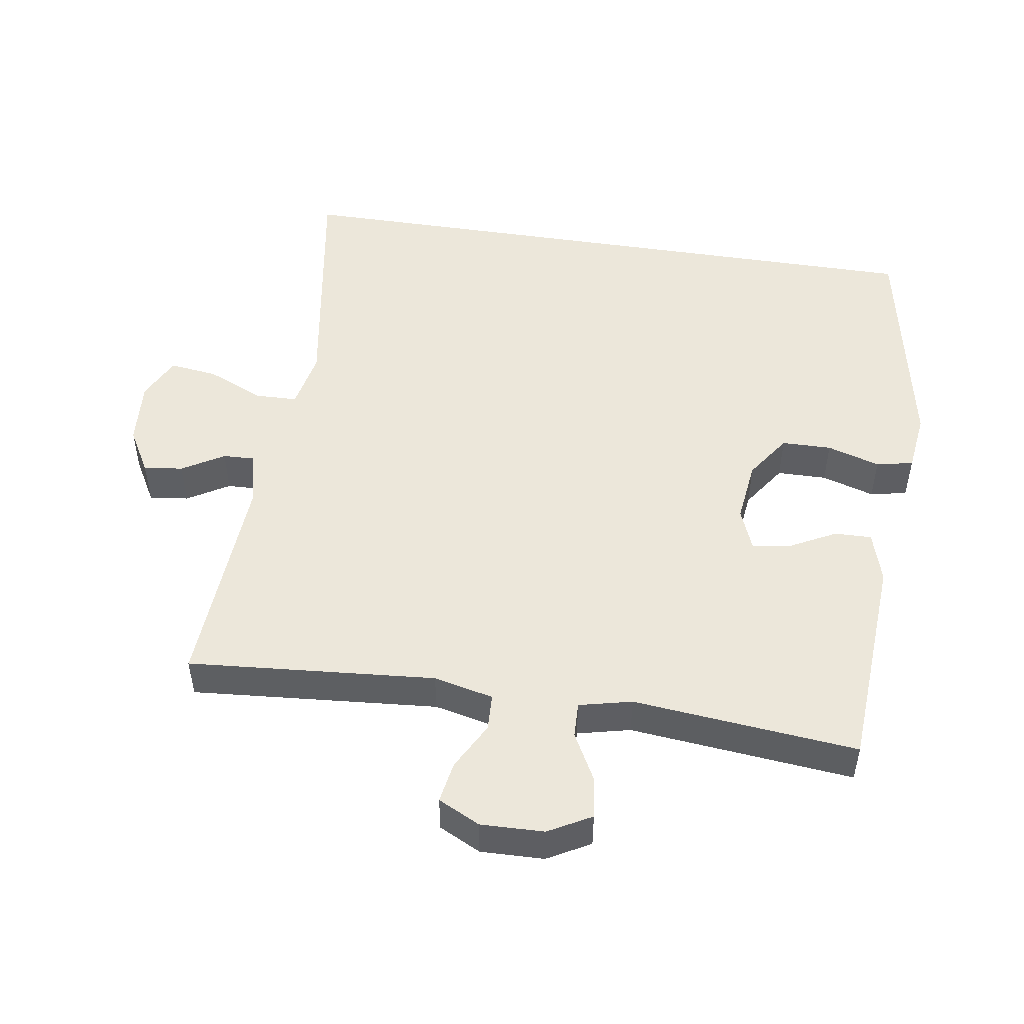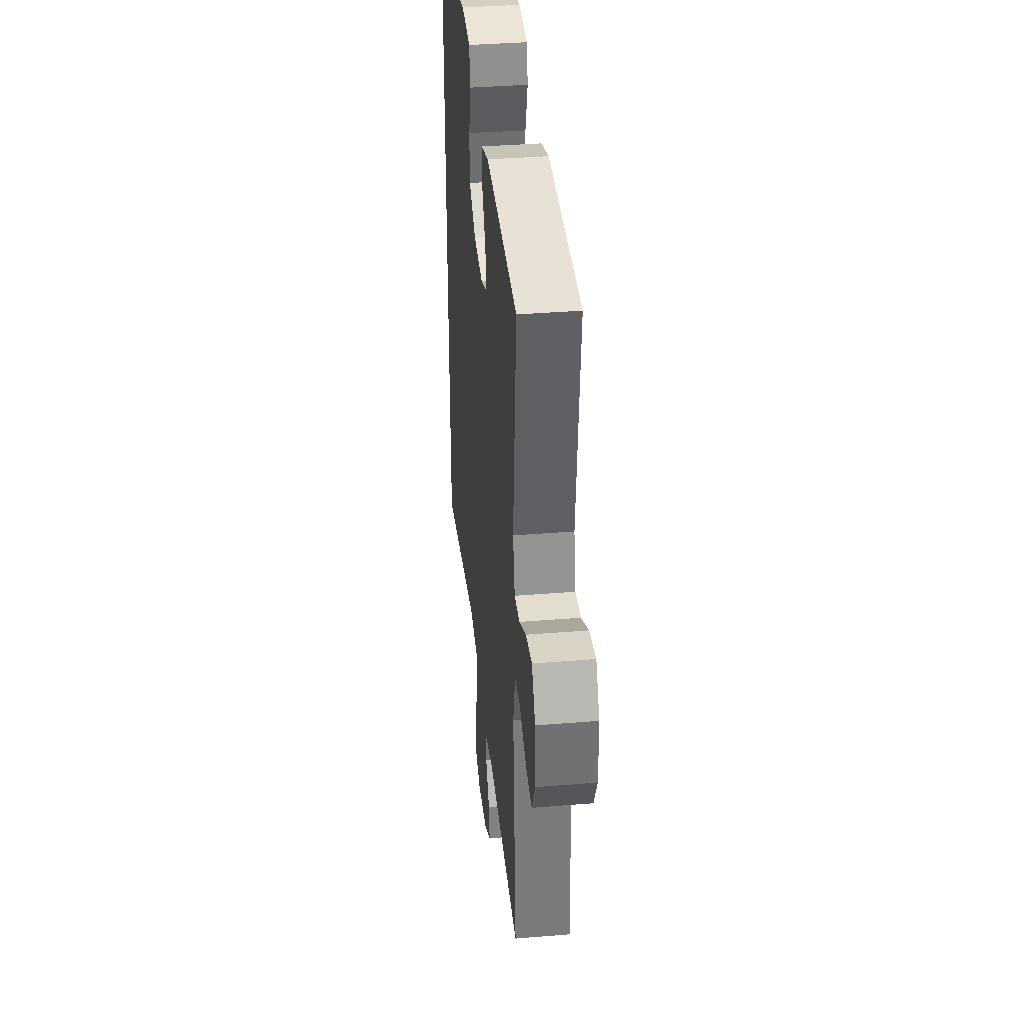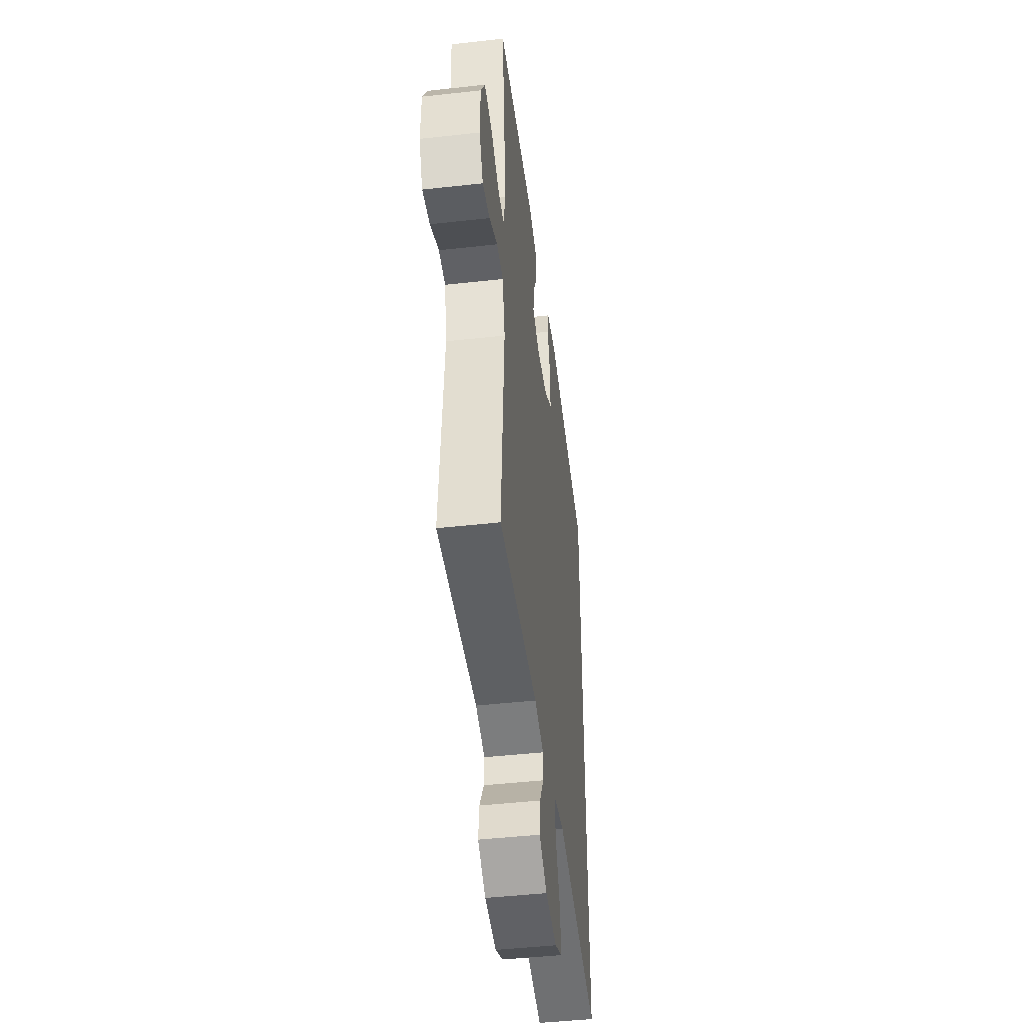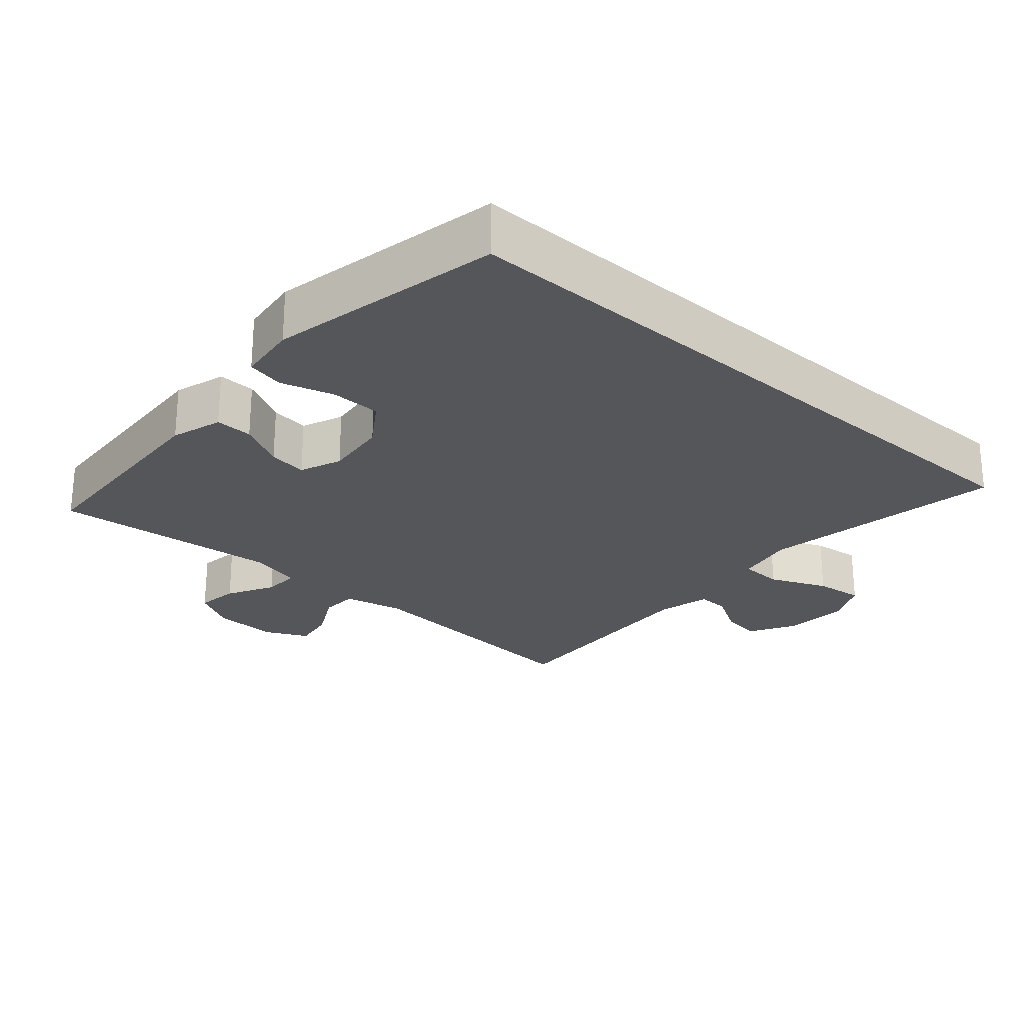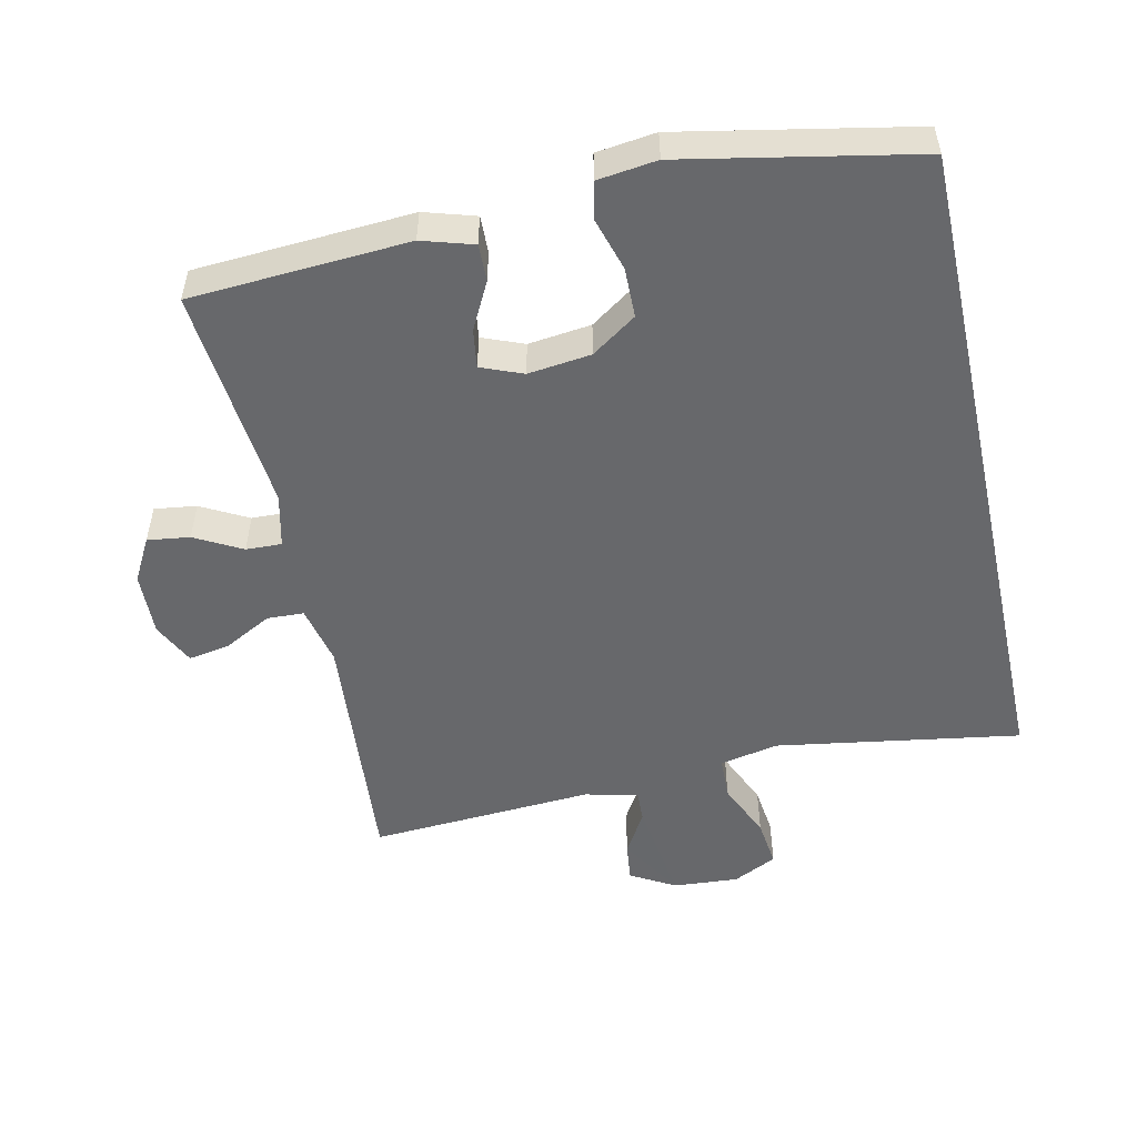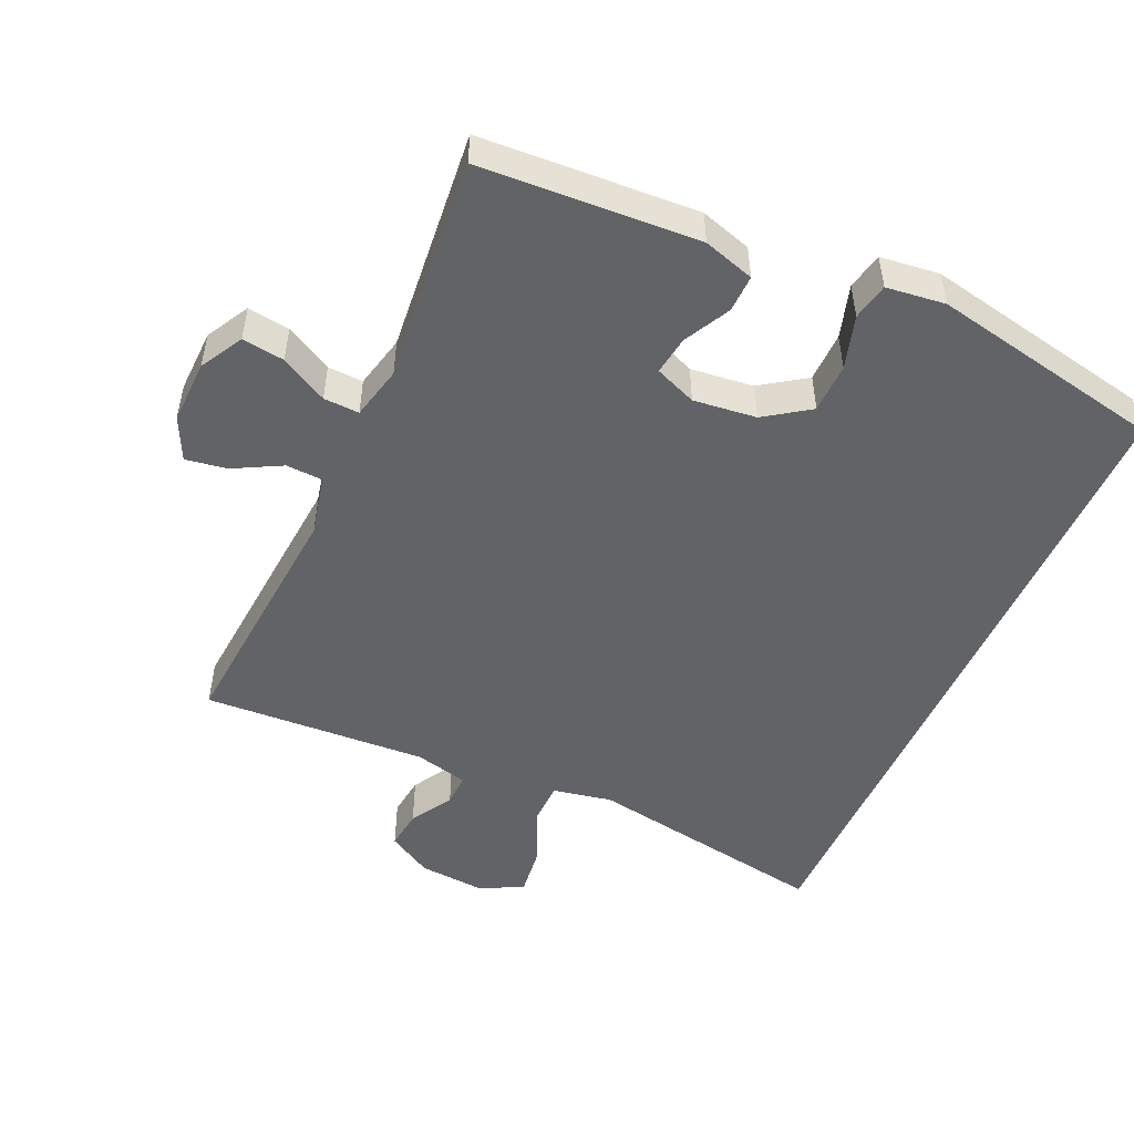
<metadata>
{"format":"obj","ext":"obj","renderer":"f3d","projection":"perspective","resolution":1024,"background":"white","views":[{"elev":50.3,"azim":-81.2,"up":"+Y"},{"elev":36.7,"azim":-96.1,"up":"+Z"},{"elev":-46.0,"azim":-82.7,"up":"+Z"},{"elev":-25.3,"azim":48.4,"up":"+Y"},{"elev":-52.3,"azim":12.3,"up":"+Y"},{"elev":-50.8,"azim":-24.4,"up":"+Y"}]}
</metadata>
<code>
o path270
v -0.1455 0.0375 -0.463
v -0.06701 0.0375 -0.4815
v -0.06885 0.0375 -0.5289
v -0.1059 0.0375 -0.5914
v -0.1131 0.0375 -0.6501
v -0.04695 0.0375 -0.6878
v 0.05046 0.0375 -0.6946
v 0.1156 0.0375 -0.6628
v 0.1067 0.0375 -0.5913
v 0.0695 0.0375 -0.507
v 0.07128 0.0375 -0.4437
v 0.1586 0.0375 -0.4259
v 0.5219 0.0375 -0.4838
v 0.5219 0.0375 0.5181
v 0.175 0.0375 0.5853
v 0.08673 0.0375 0.5741
v 0.07533 0.0375 0.519
v 0.09932 0.0375 0.4401
v 0.09824 0.0375 0.3657
v 0.0315 0.0375 0.3199
v -0.06216 0.0375 0.3086
v -0.1241 0.0375 0.3332
v -0.116 0.0375 0.3906
v -0.08007 0.0375 0.4598
v -0.07868 0.0375 0.5153
v -0.1551 0.0375 0.5384
v -0.4798 0.0375 0.5181
v -0.4467 0.0375 0.1821
v -0.4651 0.0375 0.1031
v -0.5181 0.0375 0.1048
v -0.588 0.0375 0.1423
v -0.6508 0.0375 0.1507
v -0.686 0.0375 0.08667
v -0.6887 0.0375 -0.008242
v -0.6576 0.0375 -0.071
v -0.5961 0.0375 -0.06041
v -0.5251 0.0375 -0.0224
v -0.4702 0.0375 -0.0247
v -0.4499 0.0375 -0.1139
v -0.4798 0.0375 -0.4838
v -0.1455 -0.0375 -0.463
v -0.06701 -0.0375 -0.4815
v -0.06885 -0.0375 -0.5289
v -0.1059 -0.0375 -0.5914
v -0.1131 -0.0375 -0.6501
v -0.04695 -0.0375 -0.6878
v 0.05046 -0.0375 -0.6946
v 0.1156 -0.0375 -0.6628
v 0.1067 -0.0375 -0.5913
v 0.0695 -0.0375 -0.507
v 0.07128 -0.0375 -0.4437
v 0.1586 -0.0375 -0.4259
v 0.5219 -0.0375 -0.4838
v 0.5219 -0.0375 0.5181
v 0.175 -0.0375 0.5853
v 0.08673 -0.0375 0.5741
v 0.07533 -0.0375 0.519
v 0.09932 -0.0375 0.4401
v 0.09824 -0.0375 0.3657
v 0.0315 -0.0375 0.3199
v -0.06216 -0.0375 0.3086
v -0.1241 -0.0375 0.3332
v -0.116 -0.0375 0.3906
v -0.08007 -0.0375 0.4598
v -0.07868 -0.0375 0.5153
v -0.1551 -0.0375 0.5384
v -0.4798 -0.0375 0.5181
v -0.4467 -0.0375 0.1821
v -0.4651 -0.0375 0.1031
v -0.5181 -0.0375 0.1048
v -0.588 -0.0375 0.1423
v -0.6508 -0.0375 0.1507
v -0.686 -0.0375 0.08667
v -0.6887 -0.0375 -0.008242
v -0.6576 -0.0375 -0.071
v -0.5961 -0.0375 -0.06041
v -0.5251 -0.0375 -0.0224
v -0.4702 -0.0375 -0.0247
v -0.4499 -0.0375 -0.1139
v -0.4798 -0.0375 -0.4838
v -0.686 0.0375 0.08667
v -0.6887 0.0375 -0.008242
v -0.6576 0.0375 -0.071
v -0.6576 0.0375 -0.071
v -0.6508 0.0375 0.1507
v -0.6508 0.0375 0.1507
v -0.5961 0.0375 -0.06041
v -0.588 0.0375 0.1423
v -0.5251 0.0375 -0.0224
v -0.5181 0.0375 0.1048
v -0.4702 0.0375 -0.0247
v -0.4702 0.0375 -0.0247
v -0.4651 0.0375 0.1031
v -0.4651 0.0375 0.1031
v -0.4499 0.0375 -0.1139
v -0.4467 0.0375 0.1821
v -0.4798 0.0375 -0.4838
v -0.4798 0.0375 -0.4838
v -0.4798 0.0375 0.5181
v -0.4798 0.0375 0.5181
v -0.1551 0.0375 0.5384
v -0.1455 0.0375 -0.463
v -0.07868 0.0375 0.5153
v -0.07868 0.0375 0.5153
v -0.1241 0.0375 0.3332
v -0.1241 0.0375 0.3332
v -0.116 0.0375 0.3906
v -0.06701 0.0375 -0.4815
v -0.06701 0.0375 -0.4815
v -0.06216 0.0375 0.3086
v -0.08007 0.0375 0.4598
v -0.1059 0.0375 -0.5914
v -0.1131 0.0375 -0.6501
v -0.1131 0.0375 -0.6501
v -0.04695 0.0375 -0.6878
v -0.06885 0.0375 -0.5289
v 0.0315 0.0375 0.3199
v 0.05046 0.0375 -0.6946
v 0.09824 0.0375 0.3657
v 0.0695 0.0375 -0.507
v 0.07128 0.0375 -0.4437
v 0.07128 0.0375 -0.4437
v 0.1156 0.0375 -0.6628
v 0.1156 0.0375 -0.6628
v 0.1067 0.0375 -0.5913
v 0.1586 0.0375 -0.4259
v 0.08673 0.0375 0.5741
v 0.08673 0.0375 0.5741
v 0.07533 0.0375 0.519
v 0.09932 0.0375 0.4401
v 0.175 0.0375 0.5853
v 0.5219 0.0375 0.5181
v 0.5219 0.0375 0.5181
v 0.5219 0.0375 -0.4838
v 0.5219 0.0375 -0.4838
v -0.686 -0.0375 0.08667
v -0.6887 -0.0375 -0.008242
v -0.6576 -0.0375 -0.071
v -0.6576 -0.0375 -0.071
v -0.6508 -0.0375 0.1507
v -0.6508 -0.0375 0.1507
v -0.5961 -0.0375 -0.06041
v -0.588 -0.0375 0.1423
v -0.5251 -0.0375 -0.0224
v -0.5181 -0.0375 0.1048
v -0.4702 -0.0375 -0.0247
v -0.4702 -0.0375 -0.0247
v -0.4651 -0.0375 0.1031
v -0.4651 -0.0375 0.1031
v -0.4499 -0.0375 -0.1139
v -0.4467 -0.0375 0.1821
v -0.4798 -0.0375 -0.4838
v -0.4798 -0.0375 -0.4838
v -0.4798 -0.0375 0.5181
v -0.4798 -0.0375 0.5181
v -0.1551 -0.0375 0.5384
v -0.1455 -0.0375 -0.463
v -0.07868 -0.0375 0.5153
v -0.07868 -0.0375 0.5153
v -0.1241 -0.0375 0.3332
v -0.1241 -0.0375 0.3332
v -0.116 -0.0375 0.3906
v -0.06701 -0.0375 -0.4815
v -0.06701 -0.0375 -0.4815
v -0.06216 -0.0375 0.3086
v -0.08007 -0.0375 0.4598
v -0.1059 -0.0375 -0.5914
v -0.1131 -0.0375 -0.6501
v -0.1131 -0.0375 -0.6501
v -0.04695 -0.0375 -0.6878
v -0.06885 -0.0375 -0.5289
v 0.0315 -0.0375 0.3199
v 0.05046 -0.0375 -0.6946
v 0.09824 -0.0375 0.3657
v 0.0695 -0.0375 -0.507
v 0.07128 -0.0375 -0.4437
v 0.07128 -0.0375 -0.4437
v 0.1156 -0.0375 -0.6628
v 0.1156 -0.0375 -0.6628
v 0.1067 -0.0375 -0.5913
v 0.1586 -0.0375 -0.4259
v 0.08673 -0.0375 0.5741
v 0.08673 -0.0375 0.5741
v 0.07533 -0.0375 0.519
v 0.09932 -0.0375 0.4401
v 0.175 -0.0375 0.5853
v 0.5219 -0.0375 0.5181
v 0.5219 -0.0375 0.5181
v 0.5219 -0.0375 -0.4838
v 0.5219 -0.0375 -0.4838
f 174 172 181
f 165 148 146
f 162 154 160
f 180 173 178
f 157 150 152
f 150 165 146
f 154 162 156
f 148 145 146
f 136 143 140
f 160 148 165
f 142 137 138
f 160 151 148
f 187 174 189
f 144 137 142
f 157 176 150
f 180 170 173
f 176 157 163
f 165 150 176
f 165 176 172
f 174 181 189
f 186 185 187
f 136 144 143
f 151 160 154
f 185 186 184
f 171 167 170
f 175 163 171
f 175 171 180
f 171 170 180
f 181 172 176
f 146 145 144
f 176 163 175
f 144 145 143
f 137 144 136
f 184 186 182
f 158 156 166
f 187 185 174
f 166 156 162
f 170 167 168
f 33 34 74 73
f 34 84 139 74
f 86 33 73 141
f 35 36 76 75
f 31 32 72 71
f 36 37 77 76
f 30 31 71 70
f 37 92 147 77
f 94 30 70 149
f 38 39 79 78
f 28 29 69 68
f 39 98 153 79
f 100 28 68 155
f 26 27 67 66
f 40 1 41 80
f 104 26 66 159
f 106 23 63 161
f 1 109 164 41
f 21 22 62 61
f 24 25 65 64
f 23 24 64 63
f 4 114 169 44
f 5 6 46 45
f 3 4 44 43
f 2 3 43 42
f 20 21 61 60
f 6 7 47 46
f 19 20 60 59
f 10 122 177 50
f 7 124 179 47
f 9 10 50 49
f 8 9 49 48
f 11 12 52 51
f 128 17 57 183
f 17 18 58 57
f 15 16 56 55
f 18 19 59 58
f 133 15 55 188
f 135 14 54 190
f 12 13 53 52
f 119 126 117
f 110 91 93
f 107 105 99
f 125 123 118
f 102 97 95
f 95 91 110
f 99 101 107
f 93 91 90
f 81 85 88
f 105 110 93
f 87 83 82
f 105 93 96
f 132 134 119
f 89 87 82
f 102 95 121
f 125 118 115
f 121 108 102
f 110 121 95
f 110 117 121
f 119 134 126
f 131 132 130
f 81 88 89
f 96 99 105
f 130 129 131
f 116 115 112
f 120 116 108
f 120 125 116
f 116 125 115
f 126 121 117
f 91 89 90
f 121 120 108
f 89 88 90
f 82 81 89
f 129 127 131
f 103 111 101
f 132 119 130
f 111 107 101
f 115 113 112

</code>
